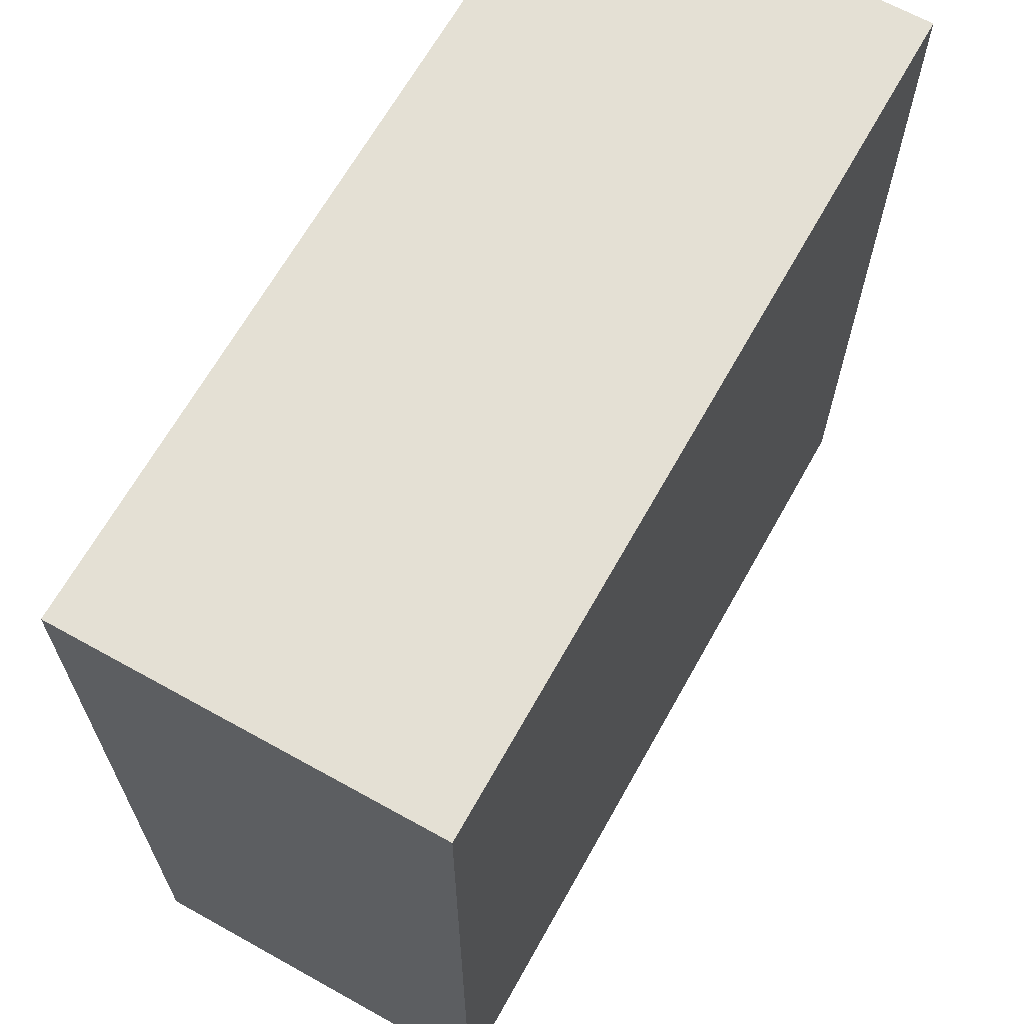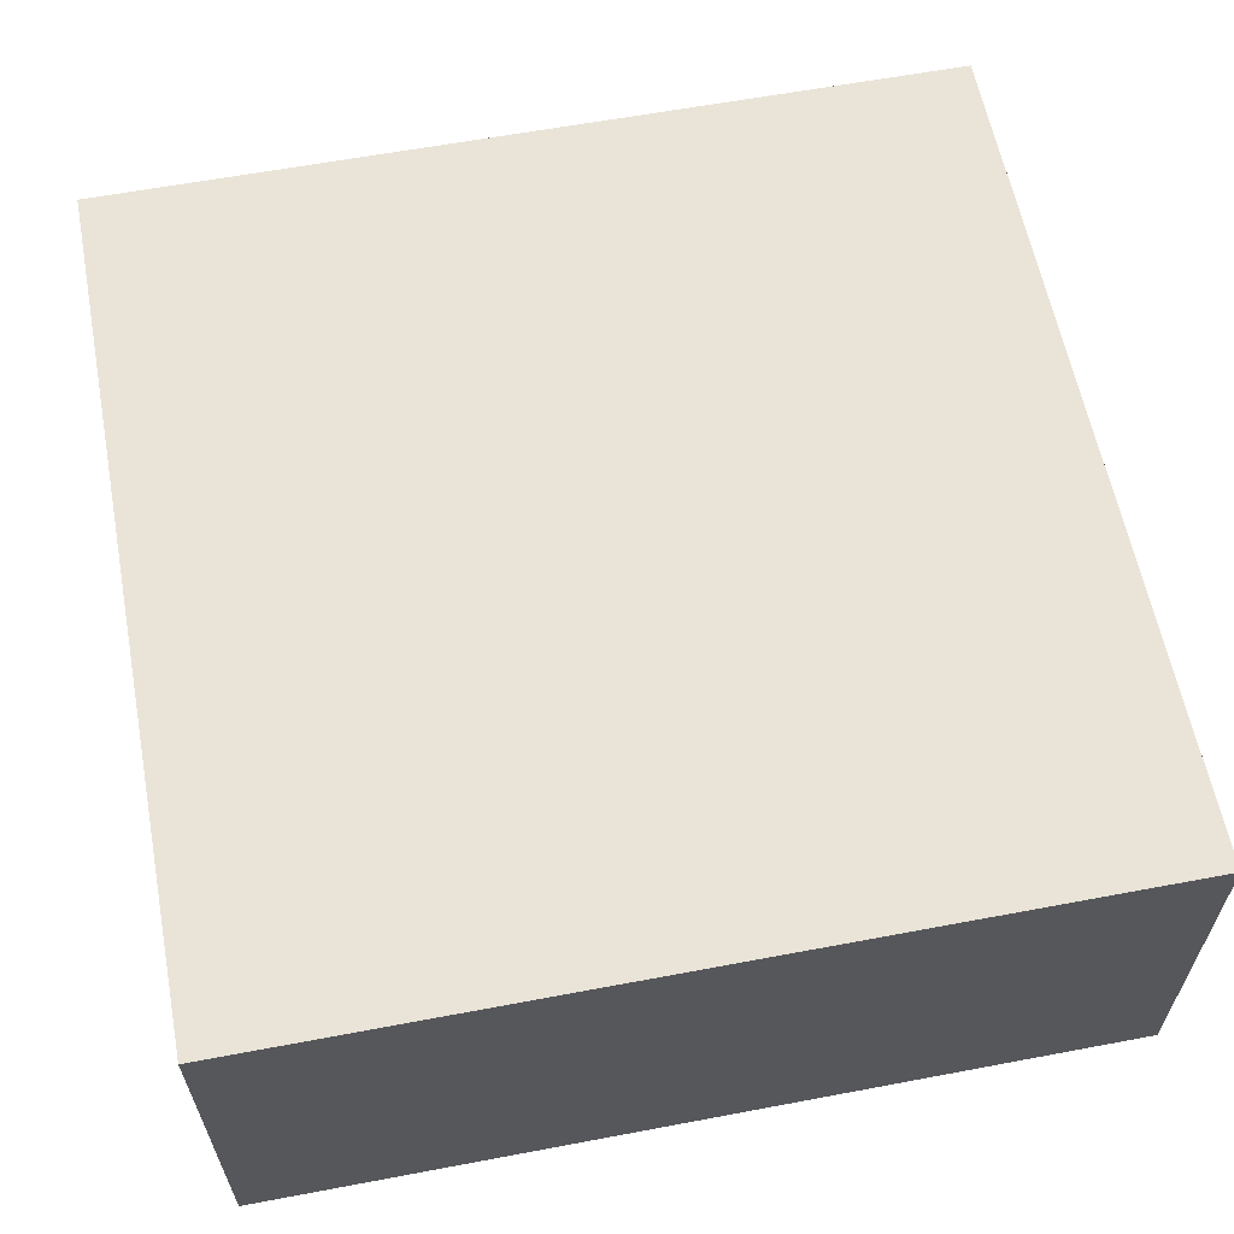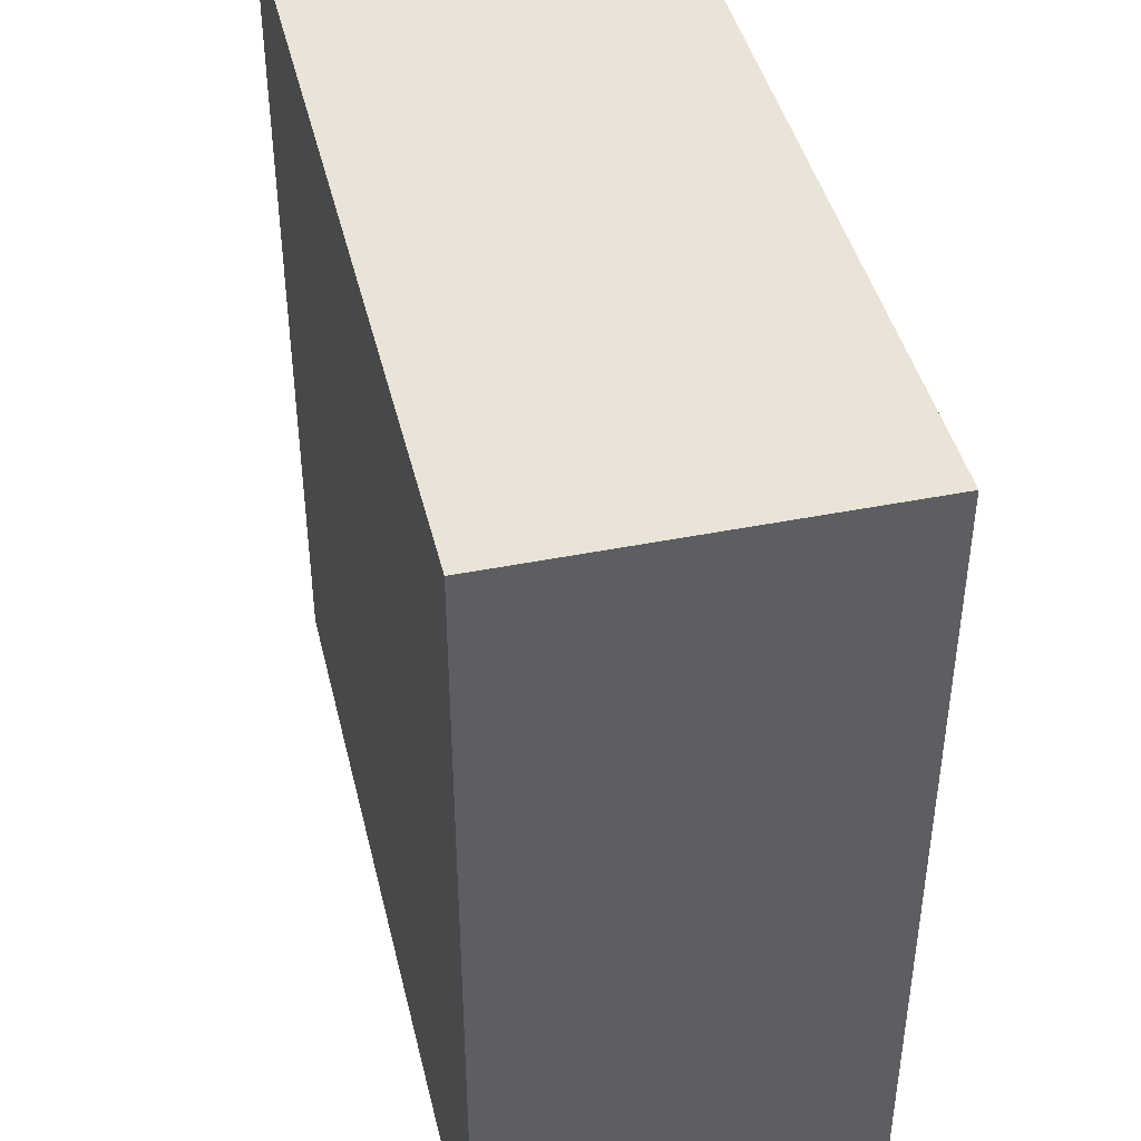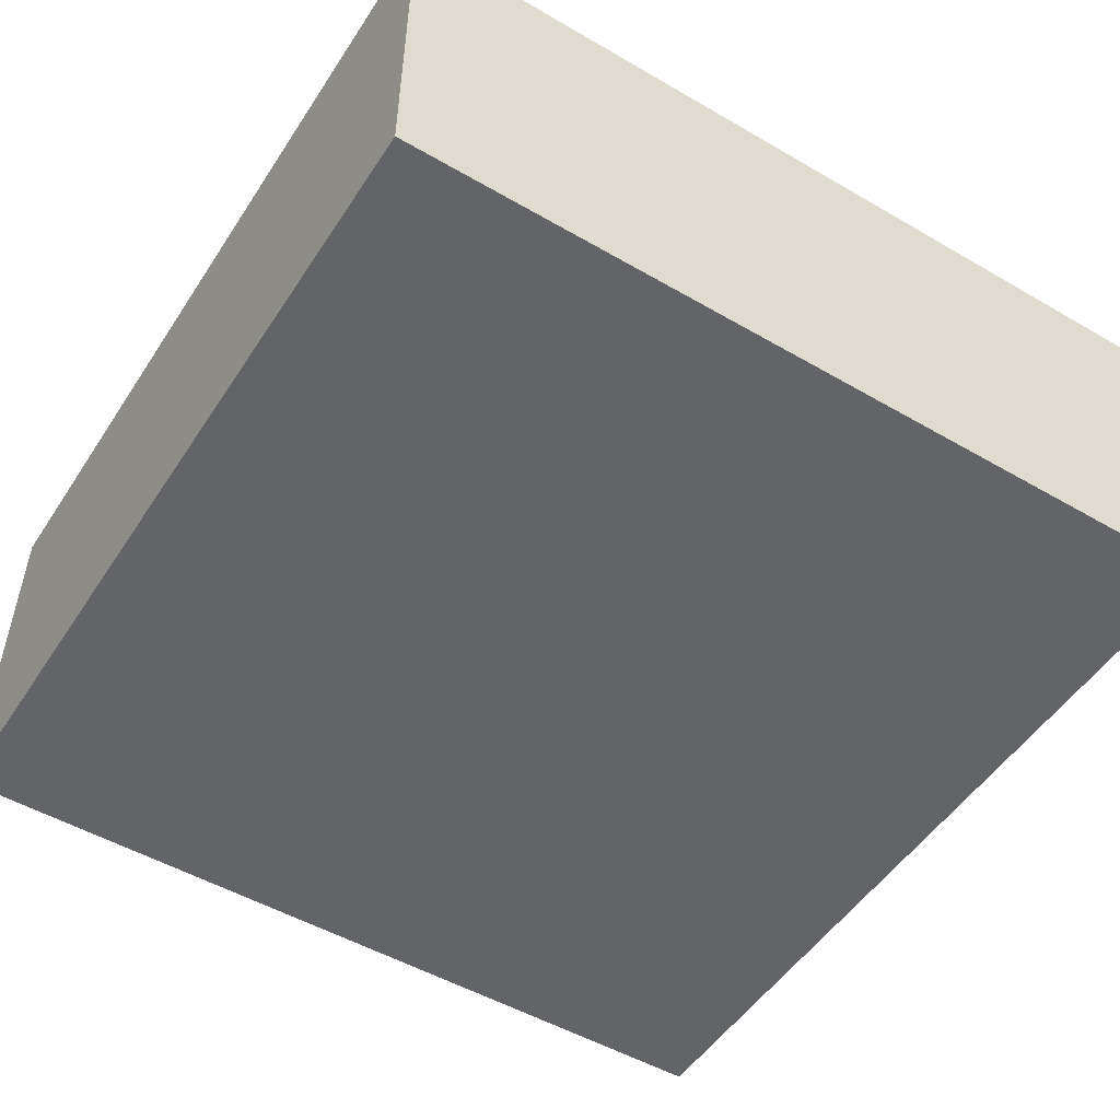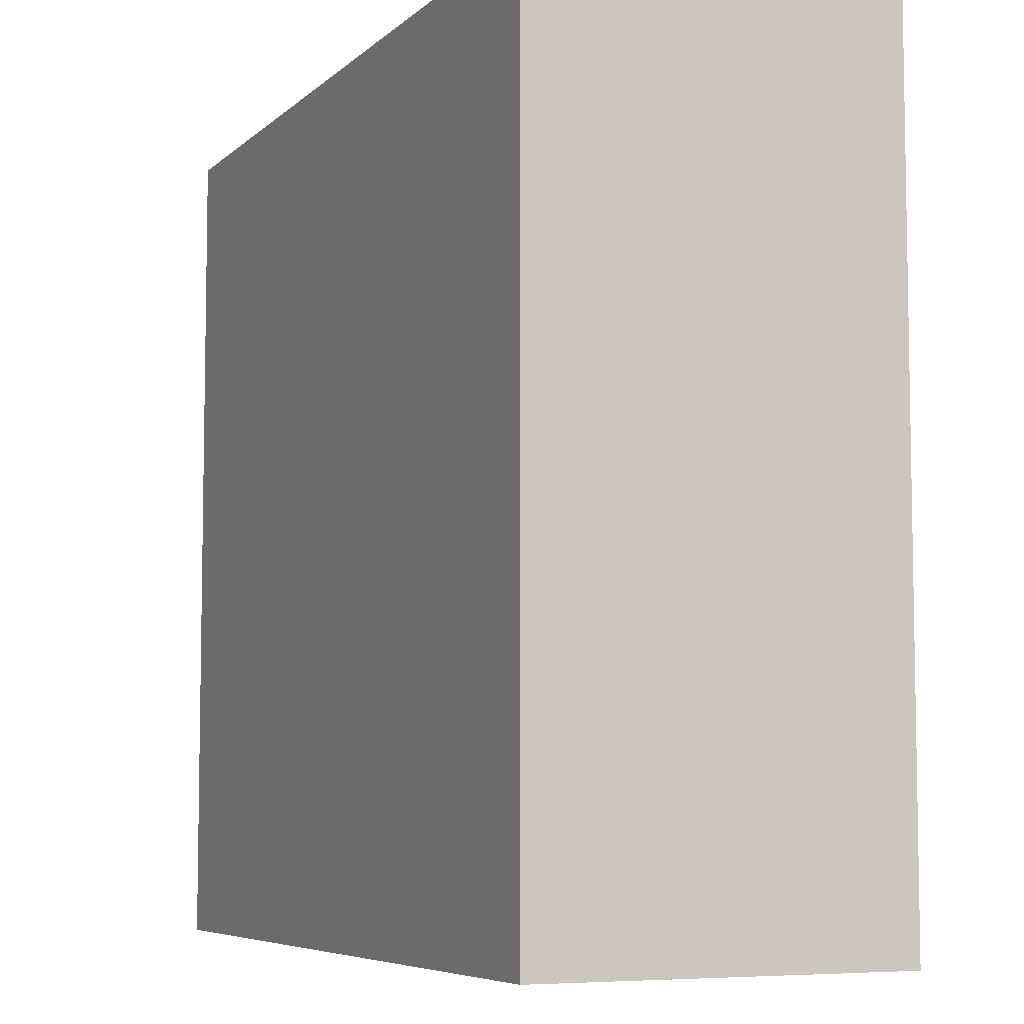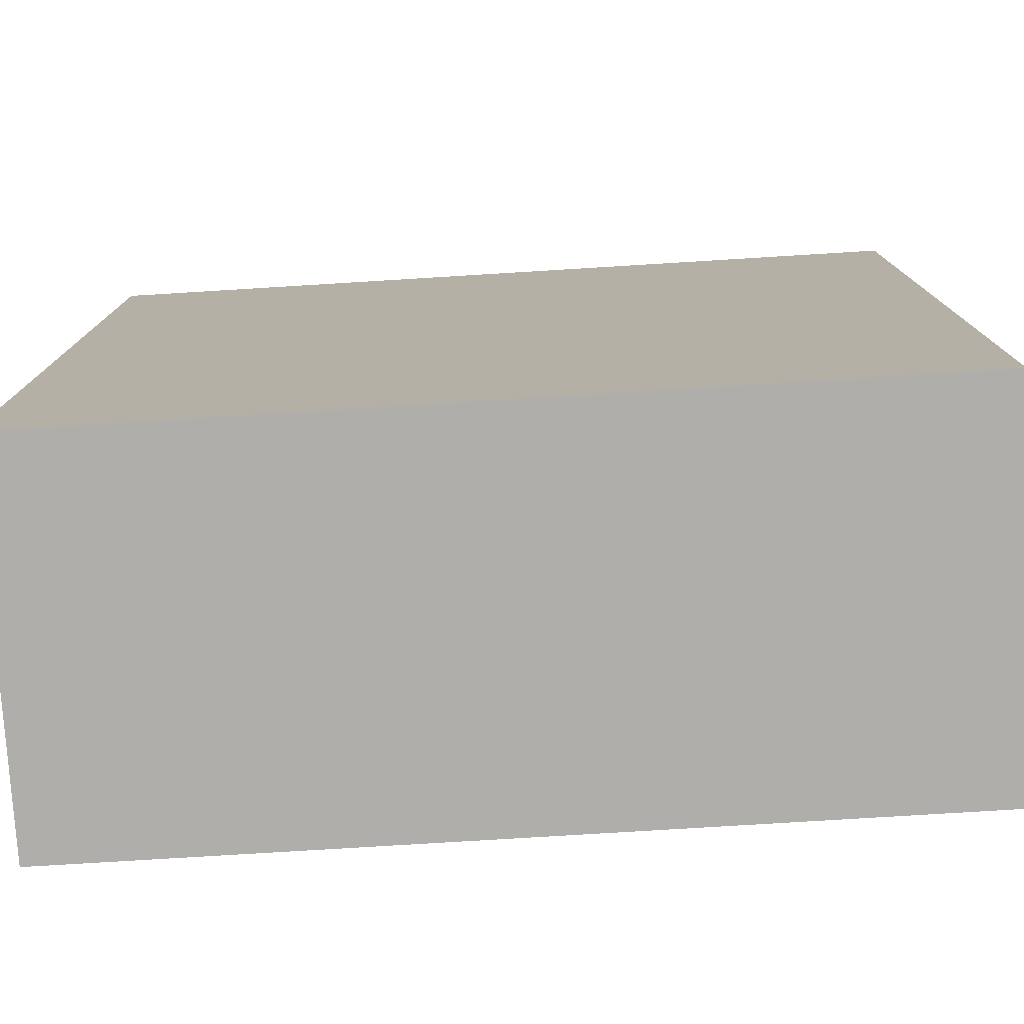
<metadata>
{"format":"obj","ext":"obj","renderer":"f3d","projection":"perspective","resolution":1024,"background":"white","views":[{"elev":66.1,"azim":-60.8,"up":"+Y"},{"elev":60.8,"azim":169.1,"up":"+Z"},{"elev":43.3,"azim":-103.3,"up":"+Y"},{"elev":-51.1,"azim":-32.3,"up":"+Z"},{"elev":-6.5,"azim":-114.4,"up":"+Y"},{"elev":-77.6,"azim":-176.5,"up":"+Y"}]}
</metadata>
<code>
o filling_wall.obj
v -0.5 1 -0.2188
v -0.5 1 0.2188
v 0.5 1 0.2188
v 0.5 1 -0.2188
v 0.5 0 -0.2188
v 0.5 0 0.2188
v -0.5 -0 0.2188
v -0.5 -0 -0.2188
f 1 2 3 4
f 5 6 7 8
f 2 1 8 7
f 4 3 6 5
f 3 2 7 6
f 1 4 5 8

</code>
